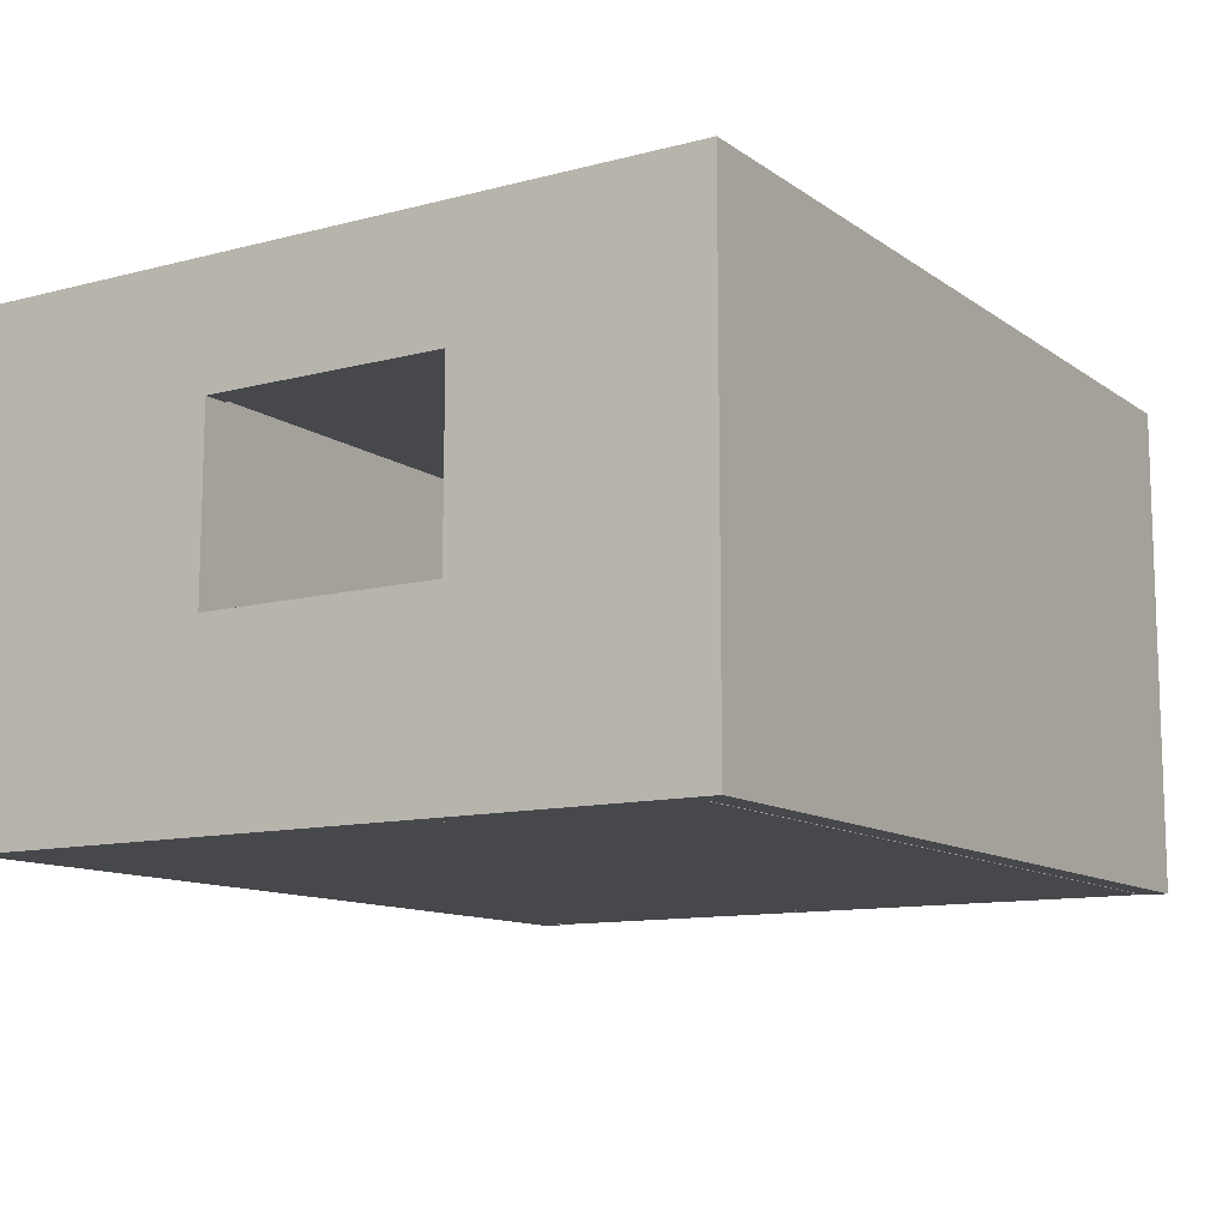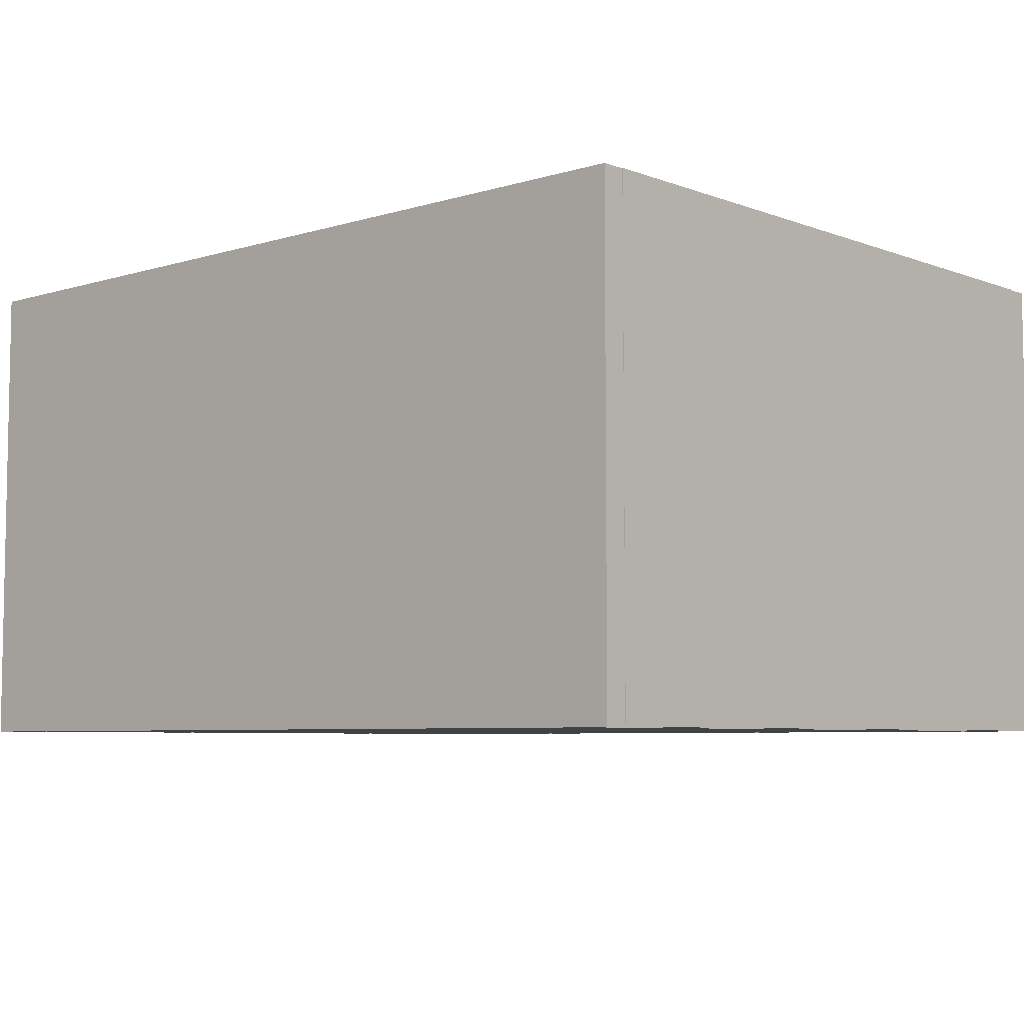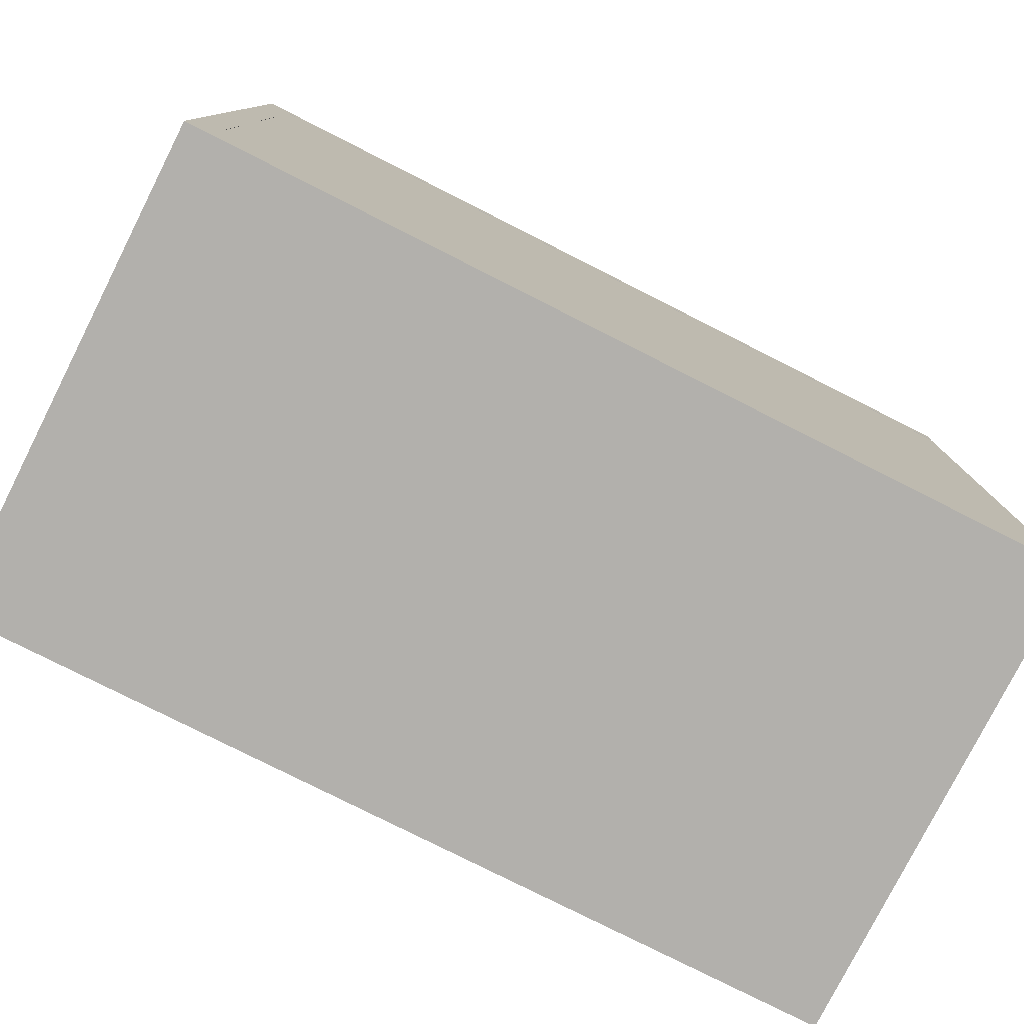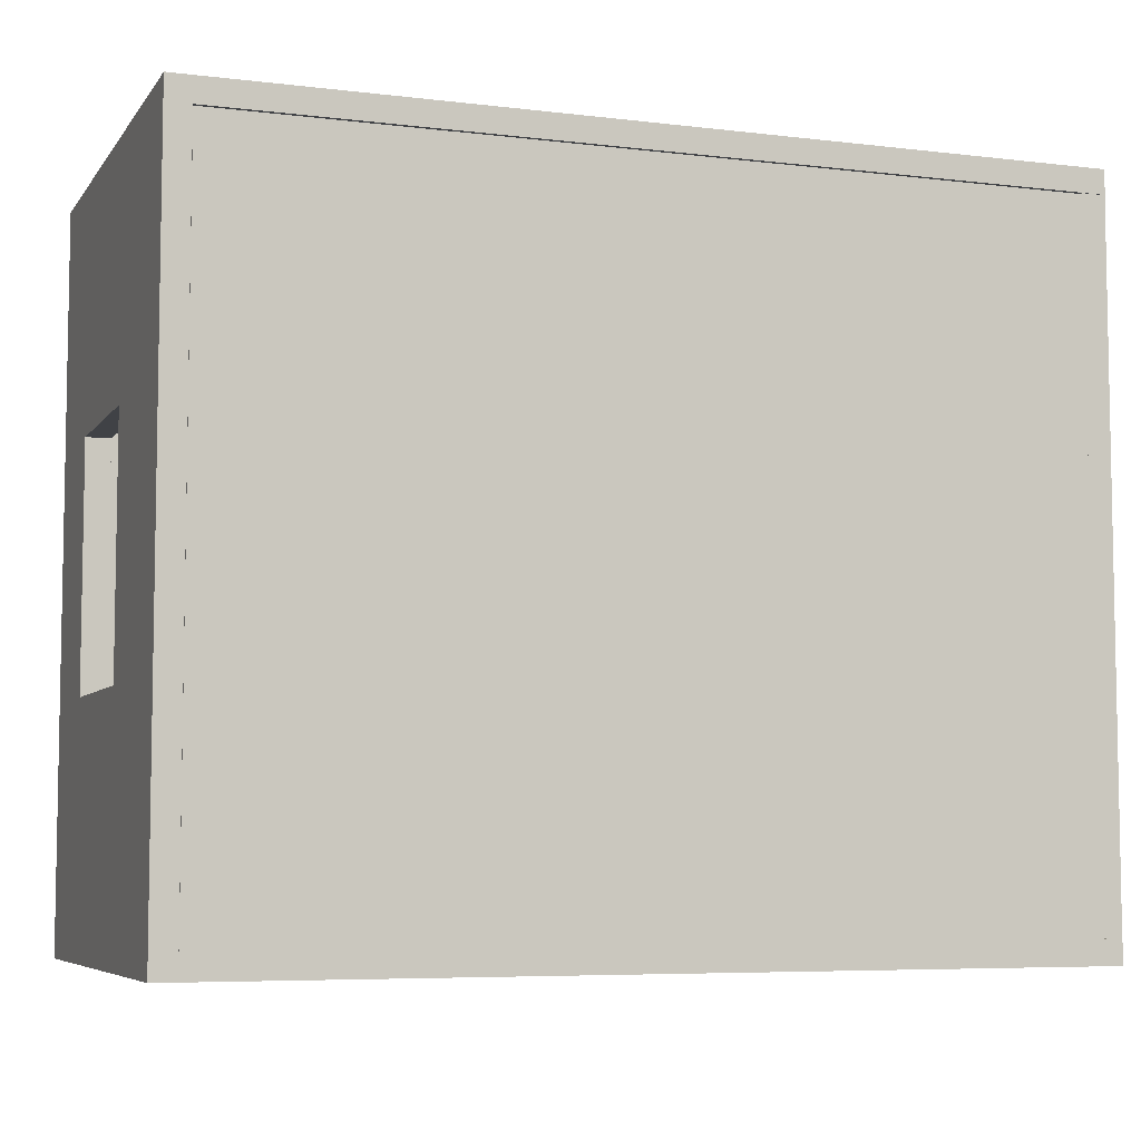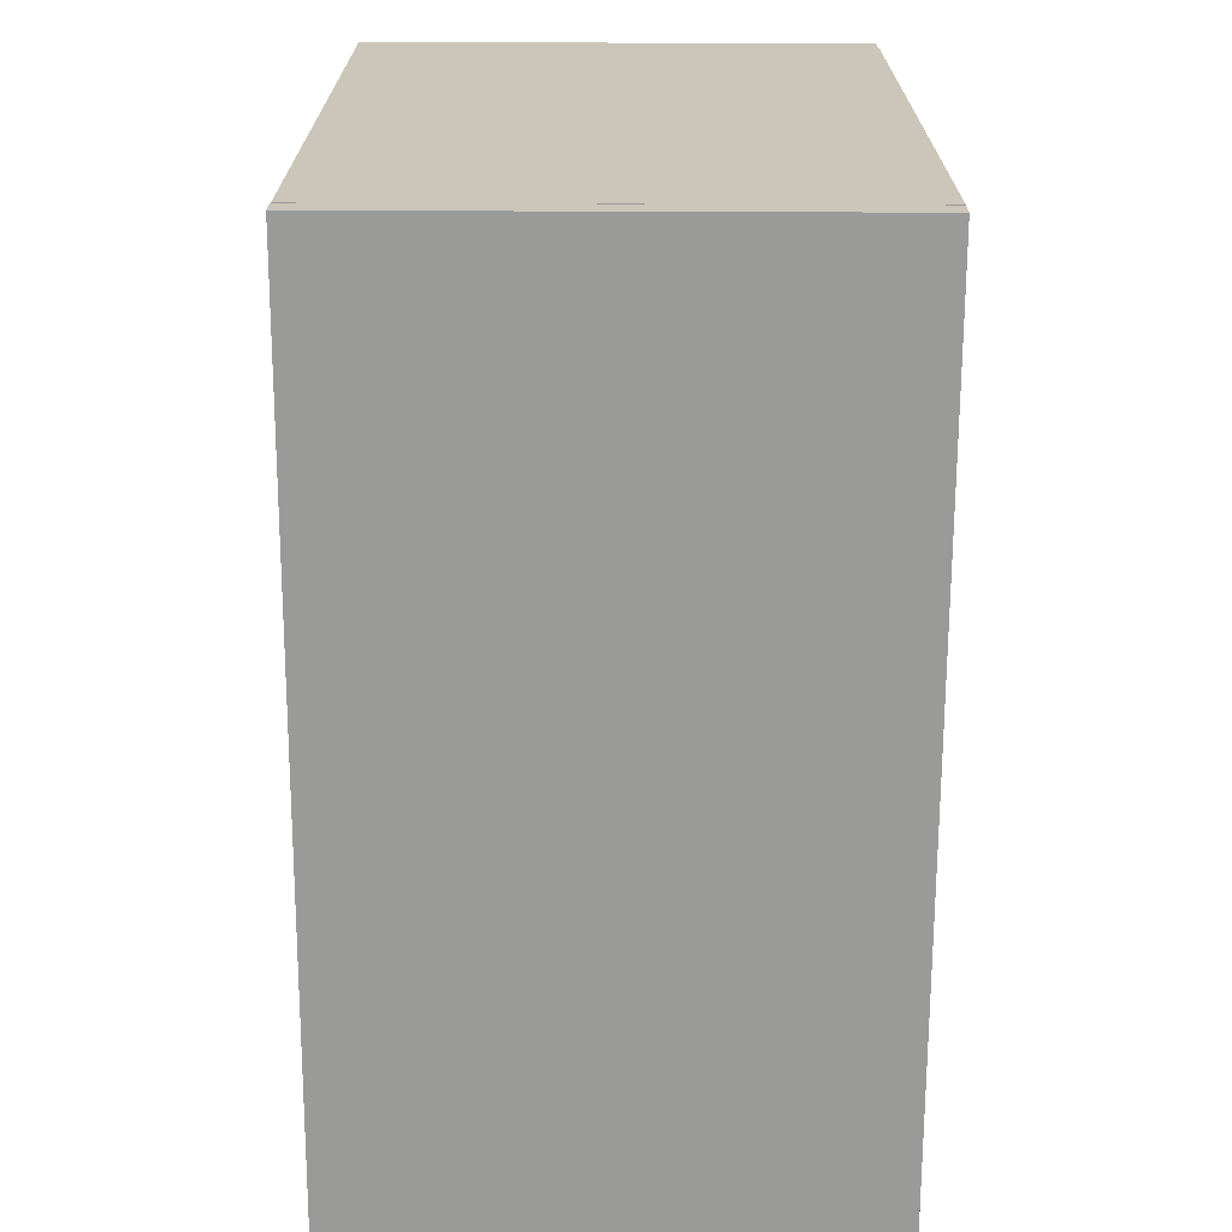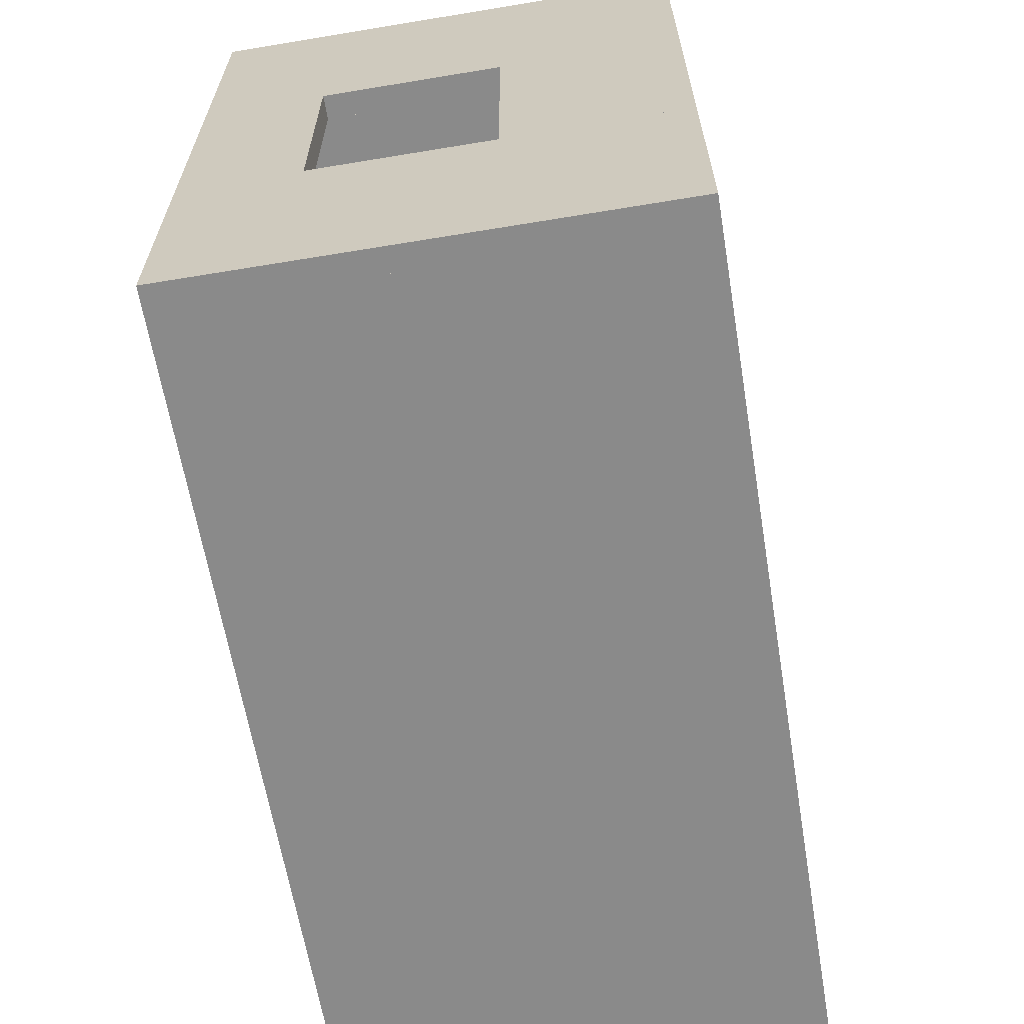
<metadata>
{"format":"obj","ext":"obj","renderer":"f3d","projection":"perspective","resolution":1024,"background":"white","views":[{"elev":-11.5,"azim":-57.8,"up":"+Y"},{"elev":-6.2,"azim":42.1,"up":"+Y"},{"elev":-78.7,"azim":-26.8,"up":"+Z"},{"elev":-6.3,"azim":-19.8,"up":"+Z"},{"elev":-69.2,"azim":89.8,"up":"+Z"},{"elev":-63.5,"azim":-80.5,"up":"+Z"}]}
</metadata>
<code>
o Right.002
v 0.2 8 -6
v 0.2 0 -6
v 14.2 8 -6
v 14.2 0 -6
v 0.2 8 -5.6
v 0.2 0 -5.6
v 14.2 8 -5.6
v 14.2 0 -5.6
v 0.2 8 -6
v 0.2 0 -6
v 0.2 8 -2
v 0.2 0 -2
v -0.2 8 -6
v -0.2 0 -6
v -0.2 8 -2
v -0.2 0 -2
v -0.2 0 2
v -0.2 3 2
v -0.2 0 -2
v -0.2 3 -2
v 0.2 0 2
v 0.2 3 2
v 0.2 0 -2
v 0.2 3 -2
v -0.2 6 2
v -0.2 8 2
v -0.2 6 -2
v -0.2 8 -2
v 0.2 6 2
v 0.2 8 2
v 0.2 6 -2
v 0.2 8 -2
v 0.2 8 2
v 0.2 0 2
v 0.2 8 6
v 0.2 0 6
v -0.2 8 2
v -0.2 0 2
v -0.2 8 6
v -0.2 0 6
v 0.2 8 5.6
v 0.2 0 5.6
v 14.2 8 5.6
v 14.2 0 5.6
v 0.2 8 6
v 0.2 0 6
v 14.2 8 6
v 14.2 0 6
v 13.8 0.008421 5.597
v 13.8 8.008 5.597
v 13.8 0.008421 -5.603
v 13.8 8.008 -5.603
v 14.2 0.008421 5.597
v 14.2 8.008 5.597
v 14.2 0.008421 -5.603
v 14.2 8.008 -5.603
v 0.2019 7.608 5.597
v 0.2019 8.008 5.597
v 0.2019 7.608 -5.603
v 0.2019 8.008 -5.603
v 13.8 7.608 5.597
v 13.8 8.008 5.597
v 13.8 7.608 -5.603
v 13.8 8.008 -5.603
f 1 5 7 3
f 4 3 7 8
f 8 7 5 6
f 6 2 4 8
f 2 1 3 4
f 6 5 1 2
f 9 13 15 11
f 12 11 15 16
f 16 15 13 14
f 14 10 12 16
f 10 9 11 12
f 14 13 9 10
f 17 18 20 19
f 19 20 24 23
f 23 24 22 21
f 21 22 18 17
f 19 23 21 17
f 24 20 18 22
f 25 26 28 27
f 27 28 32 31
f 31 32 30 29
f 29 30 26 25
f 27 31 29 25
f 32 28 26 30
f 33 37 39 35
f 36 35 39 40
f 40 39 37 38
f 38 34 36 40
f 34 33 35 36
f 38 37 33 34
f 41 45 47 43
f 44 43 47 48
f 48 47 45 46
f 46 42 44 48
f 42 41 43 44
f 46 45 41 42
f 49 50 52 51
f 51 52 56 55
f 55 56 54 53
f 53 54 50 49
f 51 55 53 49
f 56 52 50 54
f 57 58 60 59
f 59 60 64 63
f 63 64 62 61
f 61 62 58 57
f 59 63 61 57
f 64 60 58 62
o Cube
v 0.2024 0.00031 5.579
v 0.2024 0.2003 5.579
v 0.2024 0.00031 -5.621
v 0.2024 0.2003 -5.621
v 13.8 0.00031 5.579
v 13.8 0.2003 5.579
v 13.8 0.00031 -5.621
v 13.8 0.2003 -5.621
f 65 66 68 67
f 67 68 72 71
f 71 72 70 69
f 69 70 66 65
f 67 71 69 65
f 72 68 66 70

</code>
